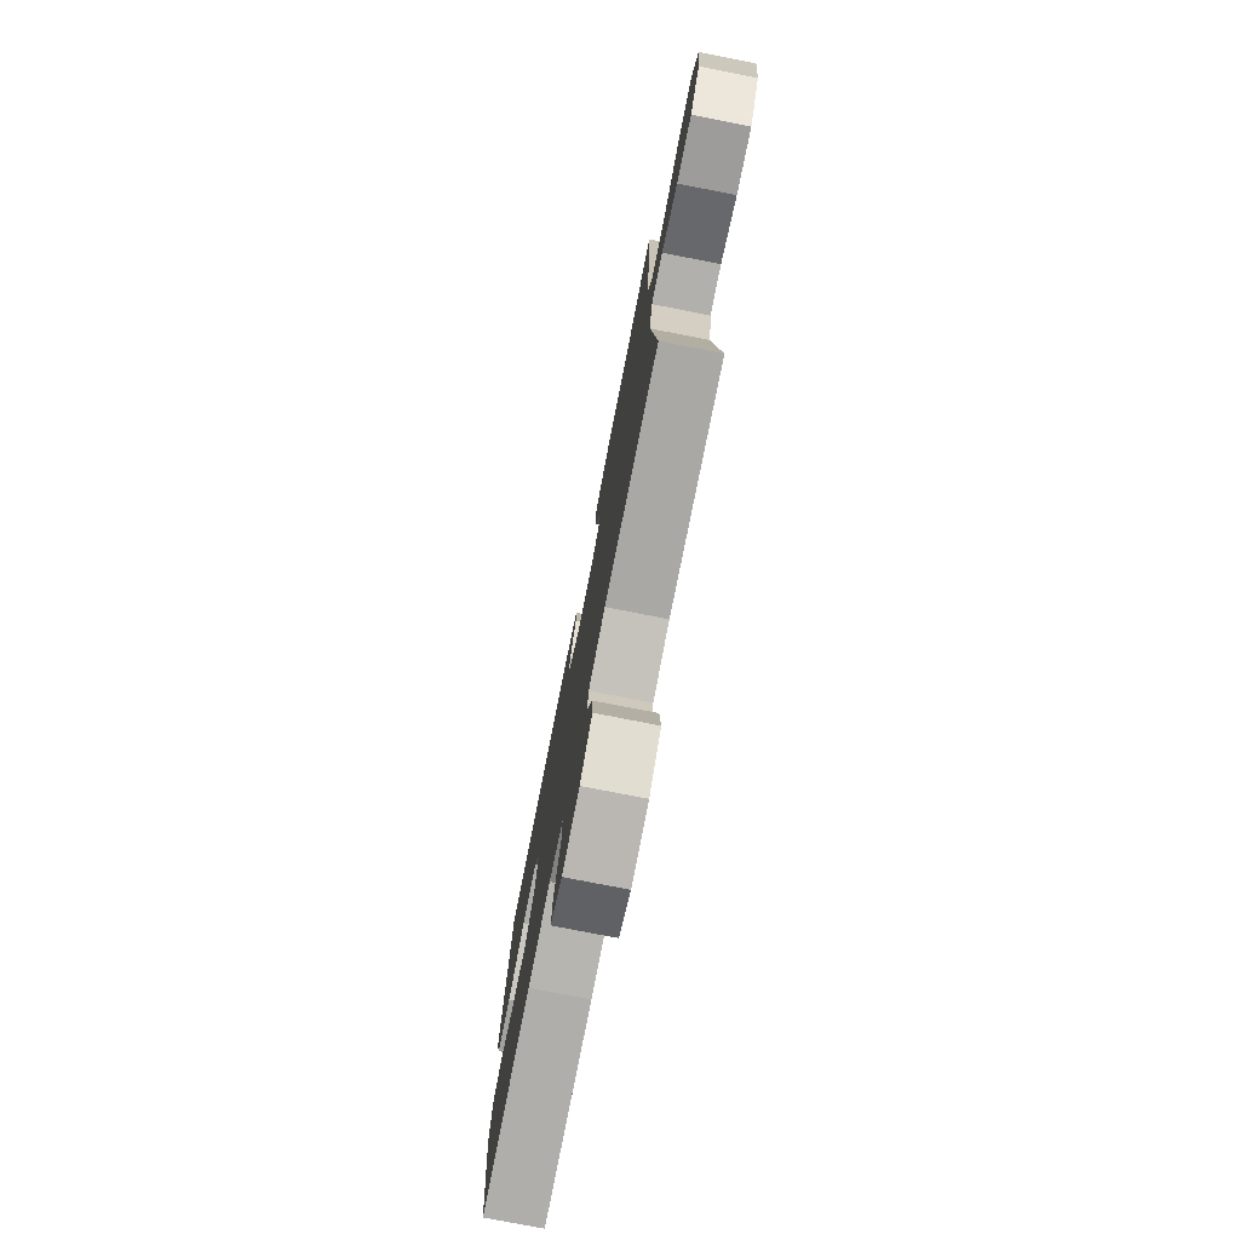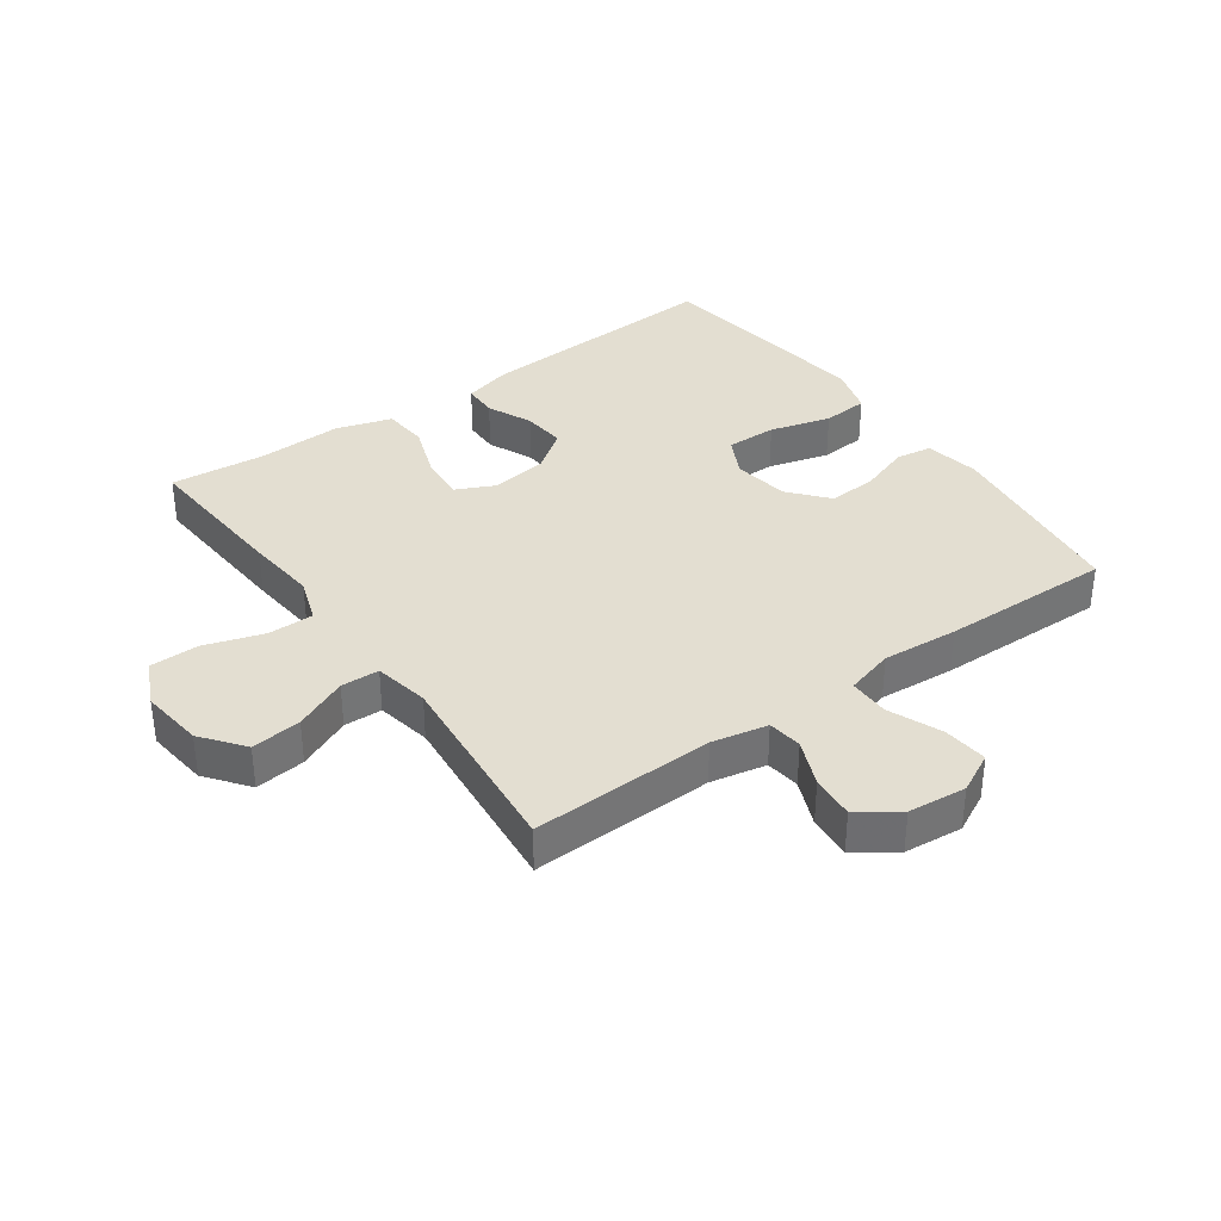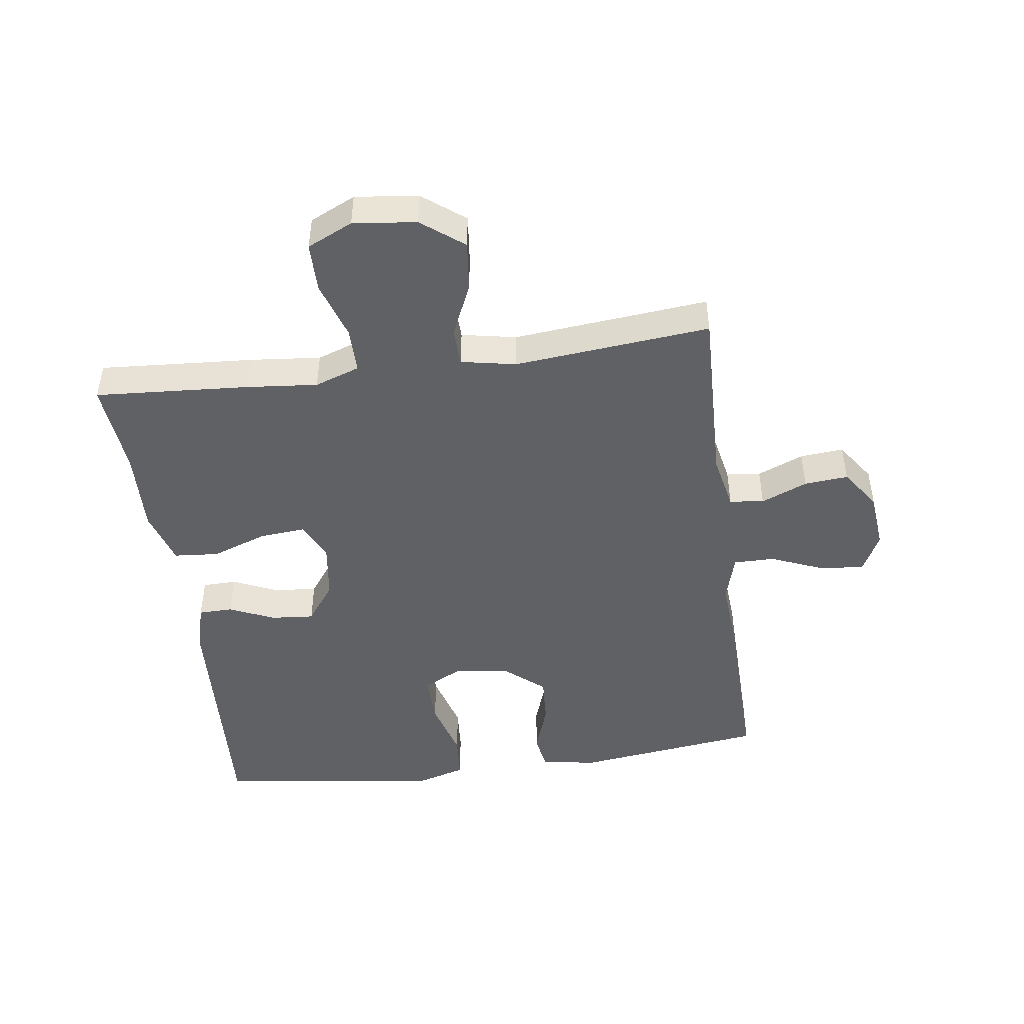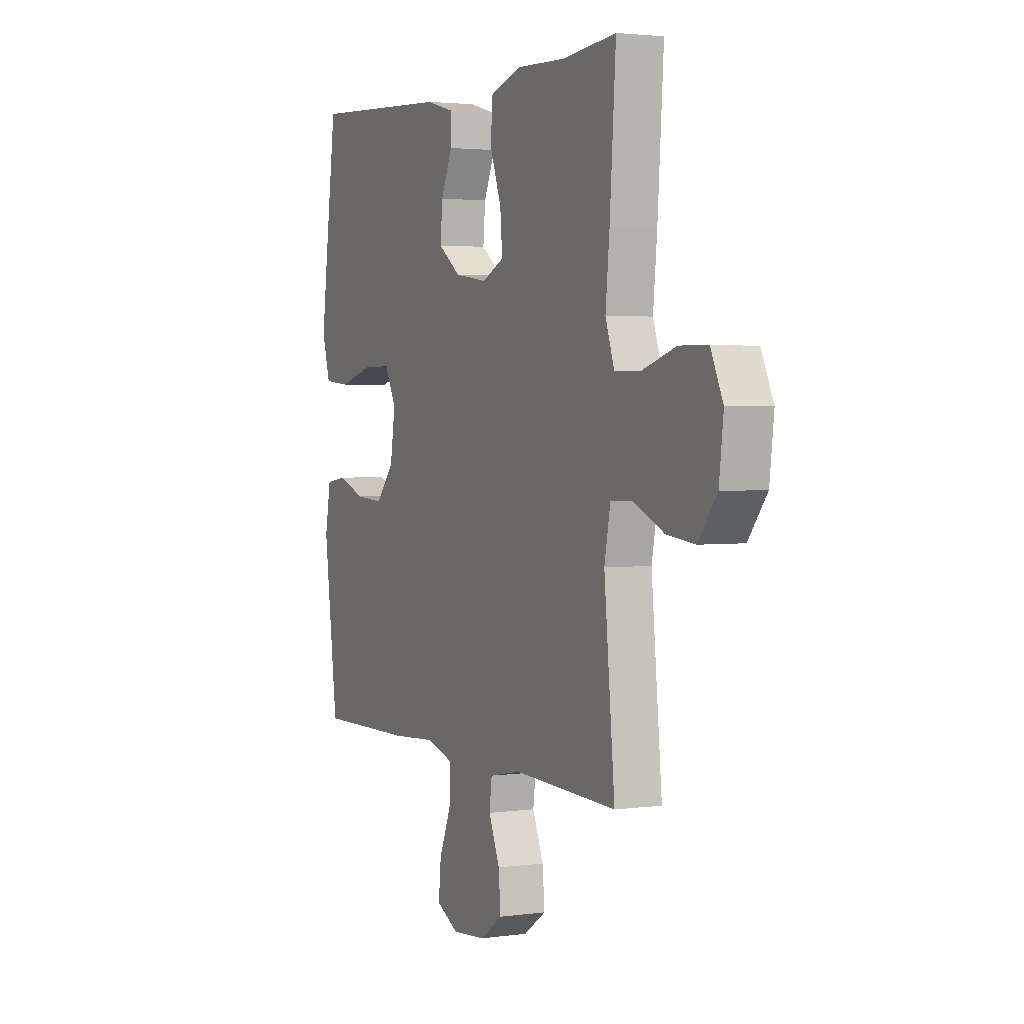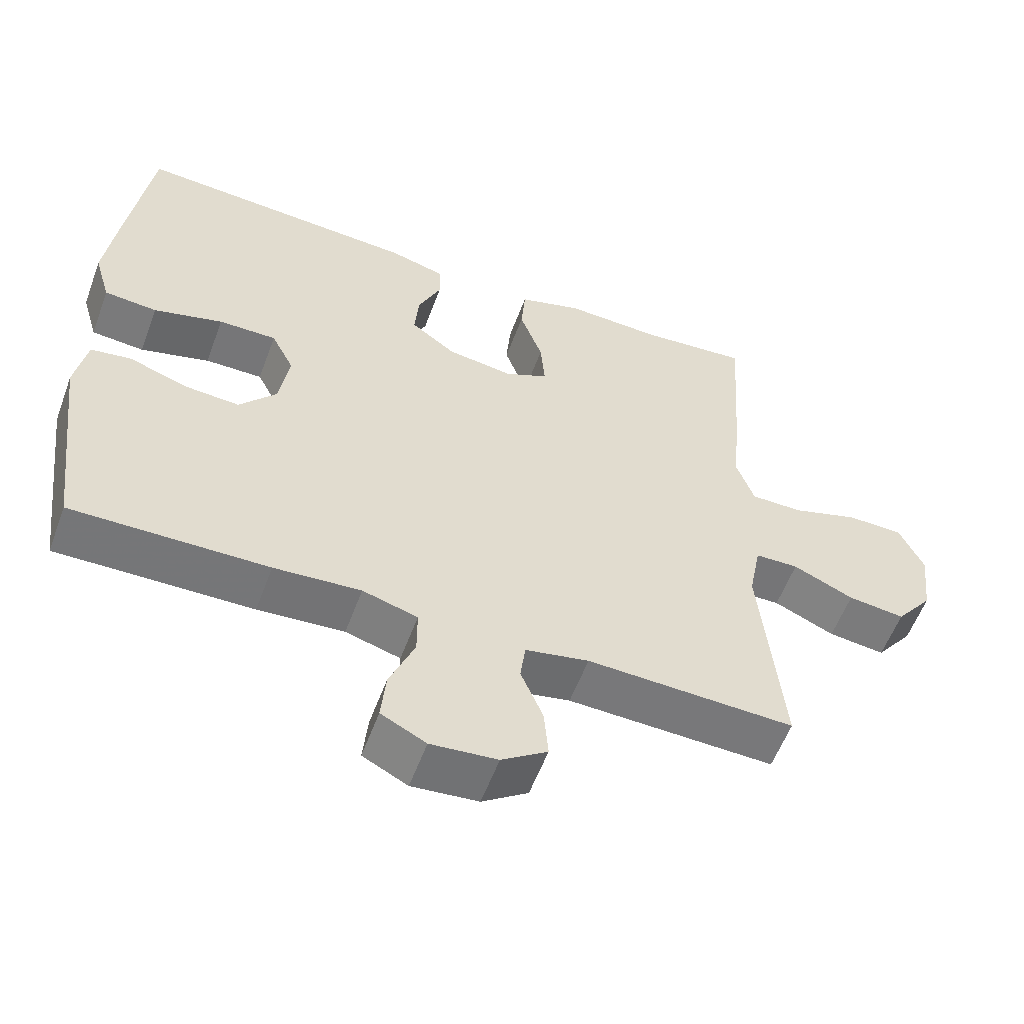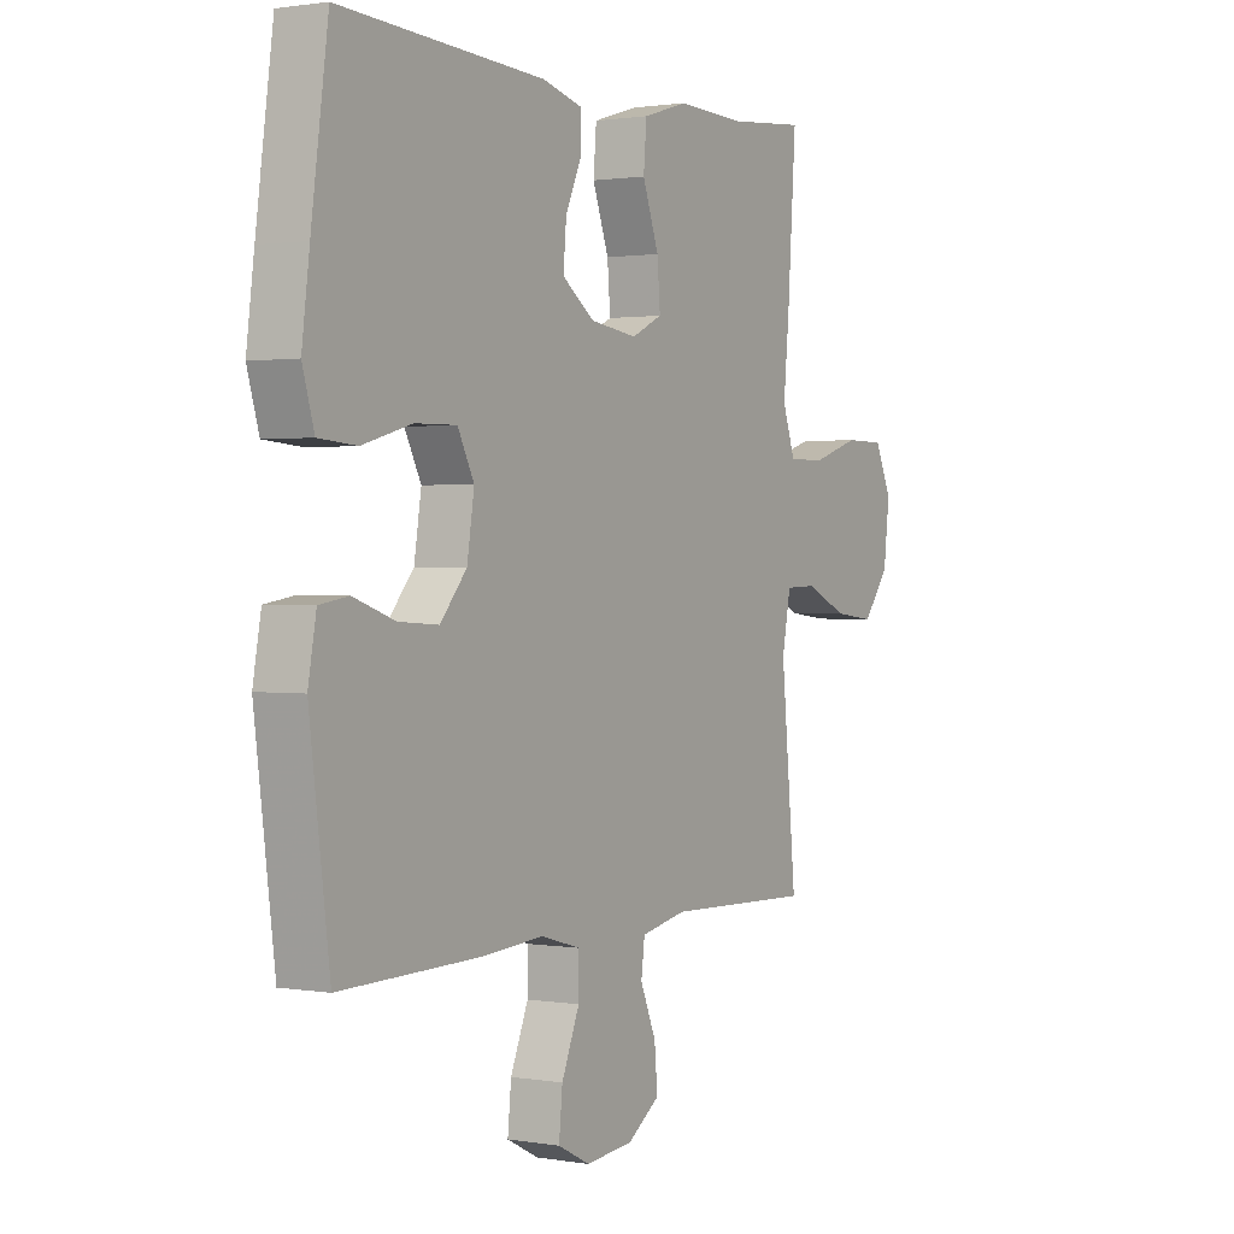
<metadata>
{"format":"obj","ext":"obj","renderer":"f3d","projection":"perspective","resolution":1024,"background":"white","views":[{"elev":-76.7,"azim":78.9,"up":"+Z"},{"elev":36.0,"azim":144.5,"up":"+Y"},{"elev":-46.7,"azim":97.9,"up":"+Y"},{"elev":2.7,"azim":64.7,"up":"+Z"},{"elev":-57.1,"azim":-20.3,"up":"+Z"},{"elev":1.2,"azim":-58.7,"up":"+Z"}]}
</metadata>
<code>
v 0.5 0.07 -0.5
v 0.209 0.07 -0.491
v 0.12 0.07 -0.509
v 0.113 0.07 -0.564
v 0.144 0.07 -0.638
v 0.15 0.07 -0.708
v 0.086 0.07 -0.752
v -0.007 0.07 -0.761
v -0.07 0.07 -0.729
v -0.063 0.07 -0.658
v -0.028 0.07 -0.573
v -0.028 0.07 -0.508
v -0.105 0.07 -0.486
v -0.226 0.07 -0.495
v -0.5 0.07 -0.5
v -0.539 0.07 -0.195
v -0.523 0.07 -0.107
v -0.466 0.07 -0.098
v -0.385 0.07 -0.126
v -0.307 0.07 -0.131
v -0.255 0.07 -0.07
v -0.241 0.07 0.02
v -0.273 0.07 0.083
v -0.354 0.07 0.082
v -0.451 0.07 0.055
v -0.525 0.07 0.061
v -0.548 0.07 0.139
v -0.533 0.07 0.257
v -0.5 0.07 0.5
v -0.101 0.07 0.477
v -0.023 0.07 0.456
v -0.022 0.07 0.401
v -0.054 0.07 0.329
v -0.06 0.07 0.26
v 0.003 0.07 0.214
v 0.095 0.07 0.201
v 0.156 0.07 0.23
v 0.15 0.07 0.303
v 0.118 0.07 0.392
v 0.124 0.07 0.464
v 0.213 0.07 0.491
v 0.348 0.07 0.486
v 0.5 0.07 0.5
v 0.483 0.07 0.253
v 0.472 0.07 0.14
v 0.497 0.07 0.068
v 0.57 0.07 0.068
v 0.664 0.07 0.098
v 0.743 0.07 0.097
v 0.777 0.07 0.024
v 0.765 0.07 -0.077
v 0.713 0.07 -0.144
v 0.633 0.07 -0.135
v 0.548 0.07 -0.097
v 0.487 0.07 -0.099
v 0.47 0.07 -0.187
v 0.5 0 -0.5
v 0.209 0 -0.491
v 0.12 0 -0.509
v 0.113 0 -0.564
v 0.144 0 -0.638
v 0.15 0 -0.708
v 0.086 0 -0.752
v -0.007 0 -0.761
v -0.07 0 -0.729
v -0.063 0 -0.658
v -0.028 0 -0.573
v -0.028 0 -0.508
v -0.105 0 -0.486
v -0.226 0 -0.495
v -0.5 0 -0.5
v -0.539 0 -0.195
v -0.523 0 -0.107
v -0.466 0 -0.098
v -0.385 0 -0.126
v -0.307 0 -0.131
v -0.255 0 -0.07
v -0.241 0 0.02
v -0.273 0 0.083
v -0.354 0 0.082
v -0.451 0 0.055
v -0.525 0 0.061
v -0.548 0 0.139
v -0.533 0 0.257
v -0.5 0 0.5
v -0.101 0 0.477
v -0.023 0 0.456
v -0.022 0 0.401
v -0.054 0 0.329
v -0.06 0 0.26
v 0.003 0 0.214
v 0.095 0 0.201
v 0.156 0 0.23
v 0.15 0 0.303
v 0.118 0 0.392
v 0.124 0 0.464
v 0.213 0 0.491
v 0.348 0 0.486
v 0.5 0 0.5
v 0.483 0 0.253
v 0.472 0 0.14
v 0.497 0 0.068
v 0.57 0 0.068
v 0.664 0 0.098
v 0.743 0 0.097
v 0.777 0 0.024
v 0.765 0 -0.077
v 0.713 0 -0.144
v 0.633 0 -0.135
v 0.548 0 -0.097
v 0.487 0 -0.099
v 0.47 0 -0.187
f 51 52 53 54
f 51 54 55
f 50 51 55
f 47 48 49 50
f 46 47 50 55
f 45 46 55 56
f 42 43 44 45
f 41 42 45 56
f 38 39 40 41
f 37 38 41 56
f 30 31 32 33
f 30 33 34
f 29 30 34
f 28 29 34 35
f 24 25 26 27
f 23 24 27 28
f 16 17 18 19
f 16 19 20
f 13 14 15 16
f 12 13 16 20
f 8 9 10 11
f 8 11 12
f 7 8 12
f 4 5 6 7
f 3 4 7 12
f 2 3 12 20
f 36 37 56 1
f 23 28 35 36
f 22 23 36 1
f 1 2 20 21
f 1 21 22
f 110 109 108 107
f 111 110 107
f 111 107 106
f 106 105 104 103
f 111 106 103 102
f 112 111 102 101
f 101 100 99 98
f 112 101 98 97
f 97 96 95 94
f 112 97 94 93
f 89 88 87 86
f 90 89 86
f 90 86 85
f 91 90 85 84
f 83 82 81 80
f 84 83 80 79
f 75 74 73 72
f 76 75 72
f 72 71 70 69
f 76 72 69 68
f 67 66 65 64
f 68 67 64
f 68 64 63
f 63 62 61 60
f 68 63 60 59
f 76 68 59 58
f 57 112 93 92
f 92 91 84 79
f 57 92 79 78
f 77 76 58 57
f 78 77 57
f 1 57 58 2
f 2 58 59 3
f 3 59 60 4
f 4 60 61 5
f 5 61 62 6
f 6 62 63 7
f 7 63 64 8
f 8 64 65 9
f 9 65 66 10
f 10 66 67 11
f 11 67 68 12
f 12 68 69 13
f 13 69 70 14
f 14 70 71 15
f 15 71 72 16
f 16 72 73 17
f 17 73 74 18
f 18 74 75 19
f 19 75 76 20
f 20 76 77 21
f 21 77 78 22
f 22 78 79 23
f 23 79 80 24
f 24 80 81 25
f 25 81 82 26
f 26 82 83 27
f 27 83 84 28
f 28 84 85 29
f 29 85 86 30
f 30 86 87 31
f 31 87 88 32
f 32 88 89 33
f 33 89 90 34
f 34 90 91 35
f 35 91 92 36
f 36 92 93 37
f 37 93 94 38
f 38 94 95 39
f 39 95 96 40
f 40 96 97 41
f 41 97 98 42
f 42 98 99 43
f 43 99 100 44
f 44 100 101 45
f 45 101 102 46
f 46 102 103 47
f 47 103 104 48
f 48 104 105 49
f 49 105 106 50
f 50 106 107 51
f 51 107 108 52
f 52 108 109 53
f 53 109 110 54
f 54 110 111 55
f 55 111 112 56
f 56 112 57 1

</code>
